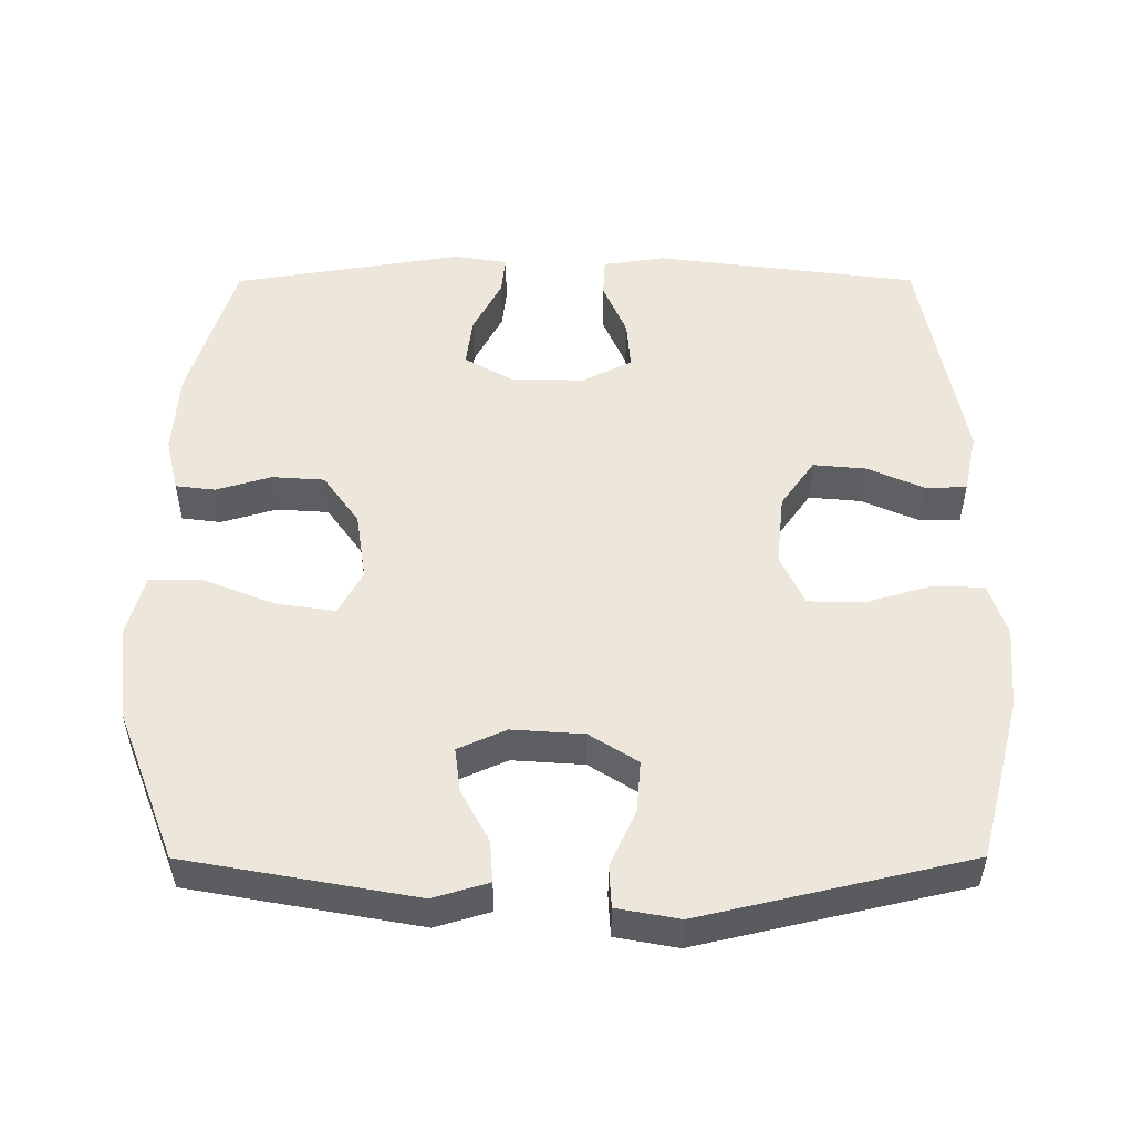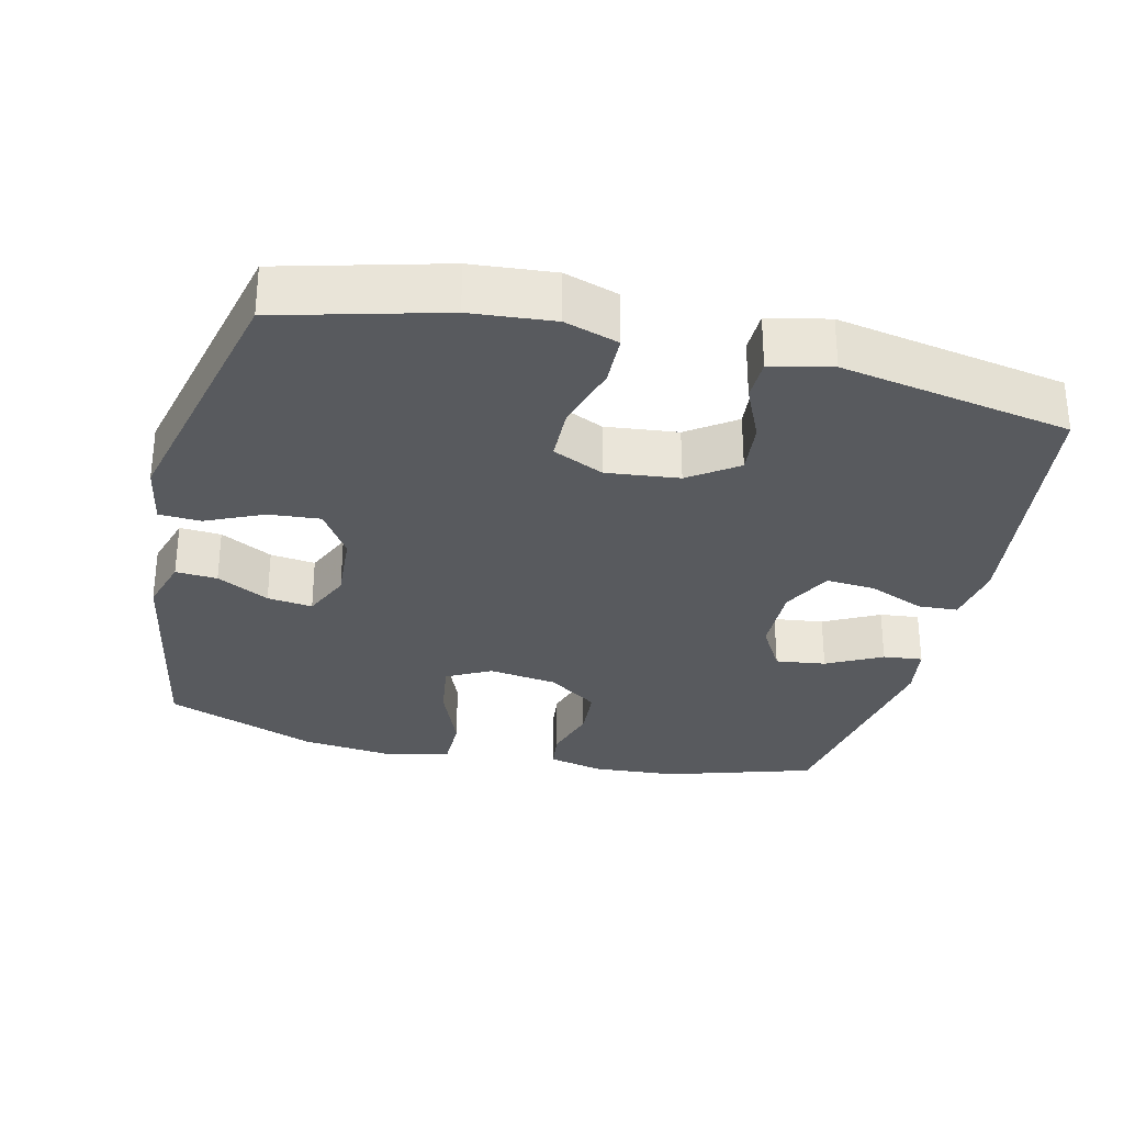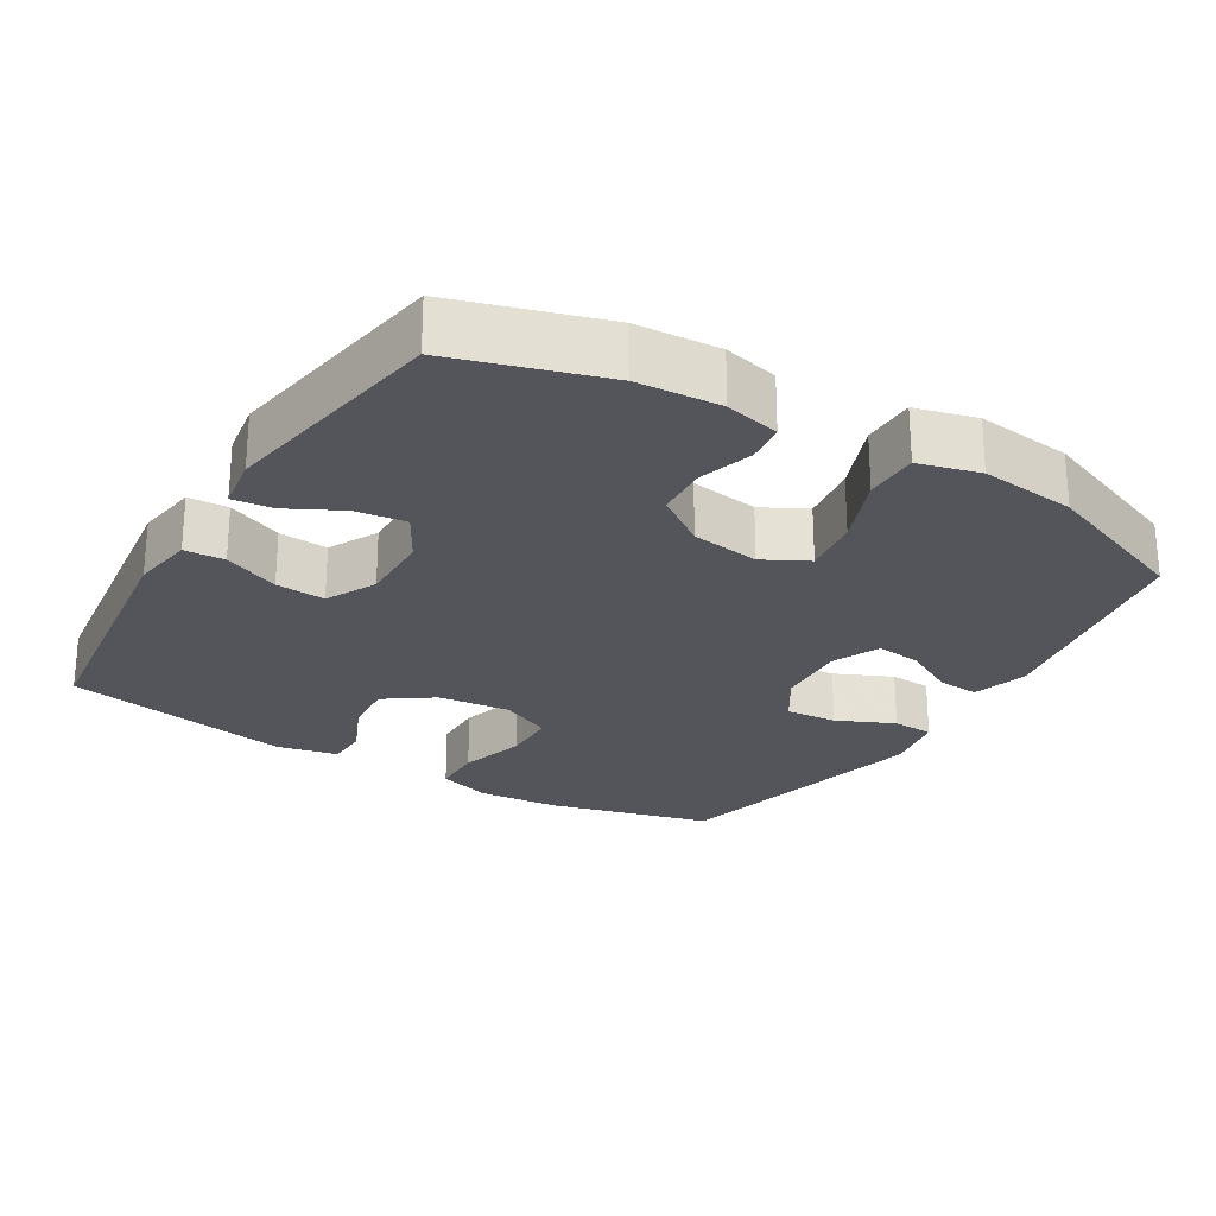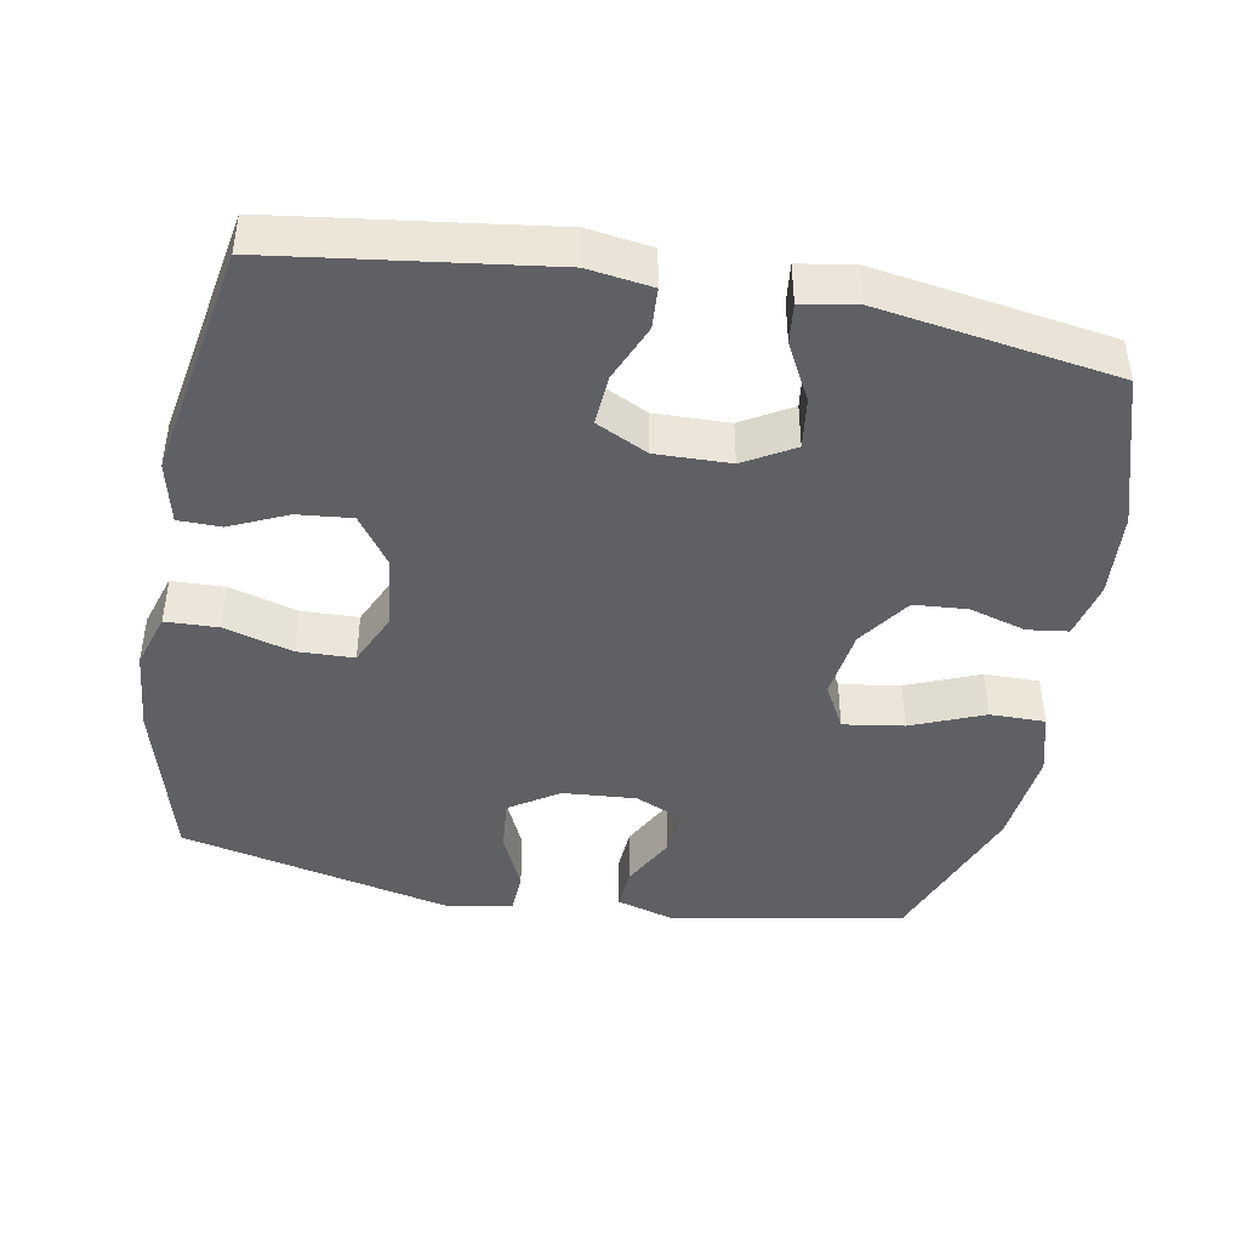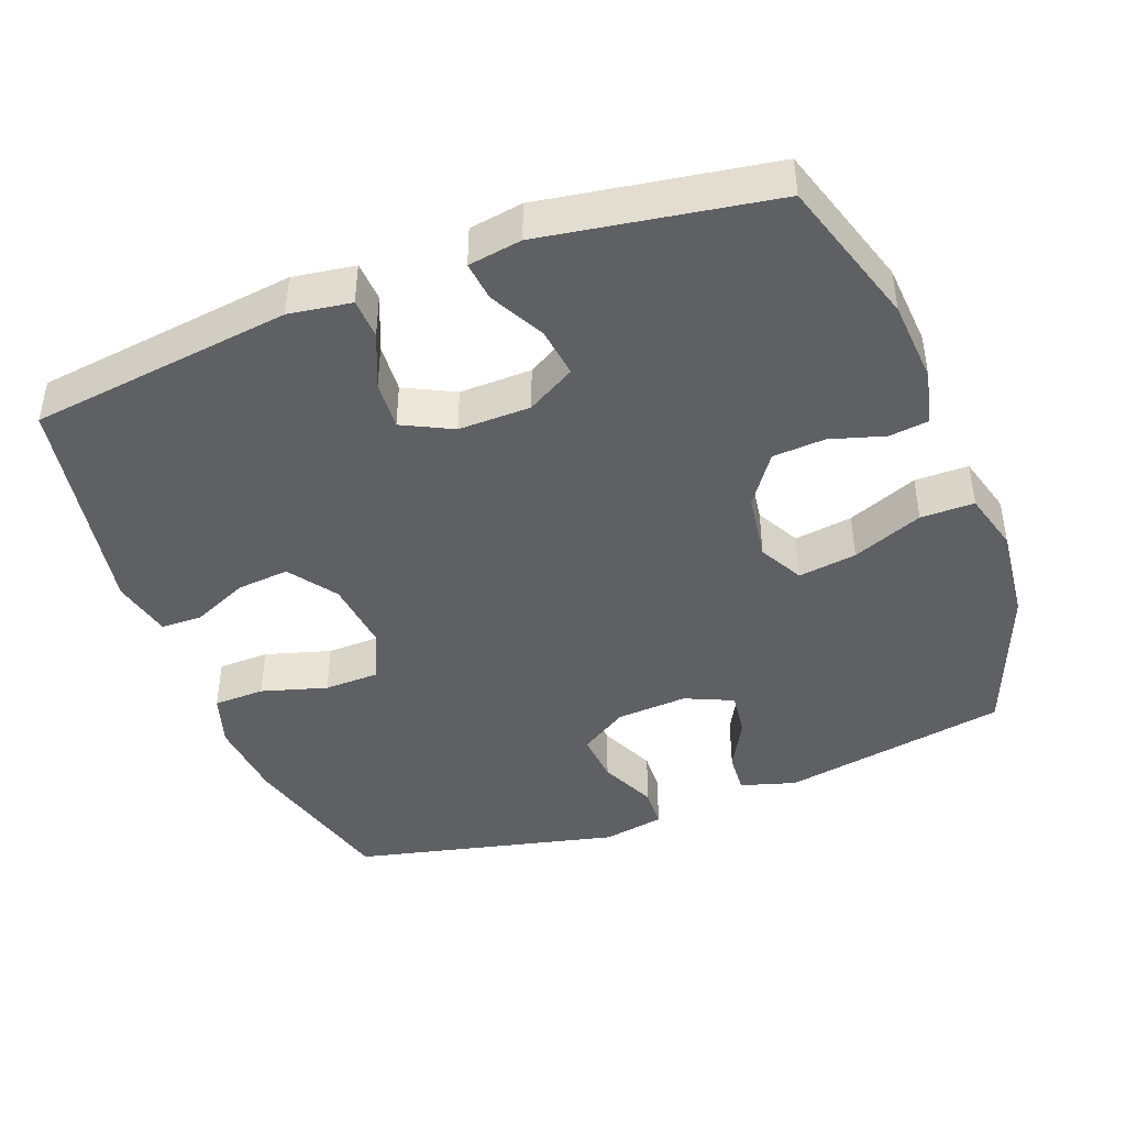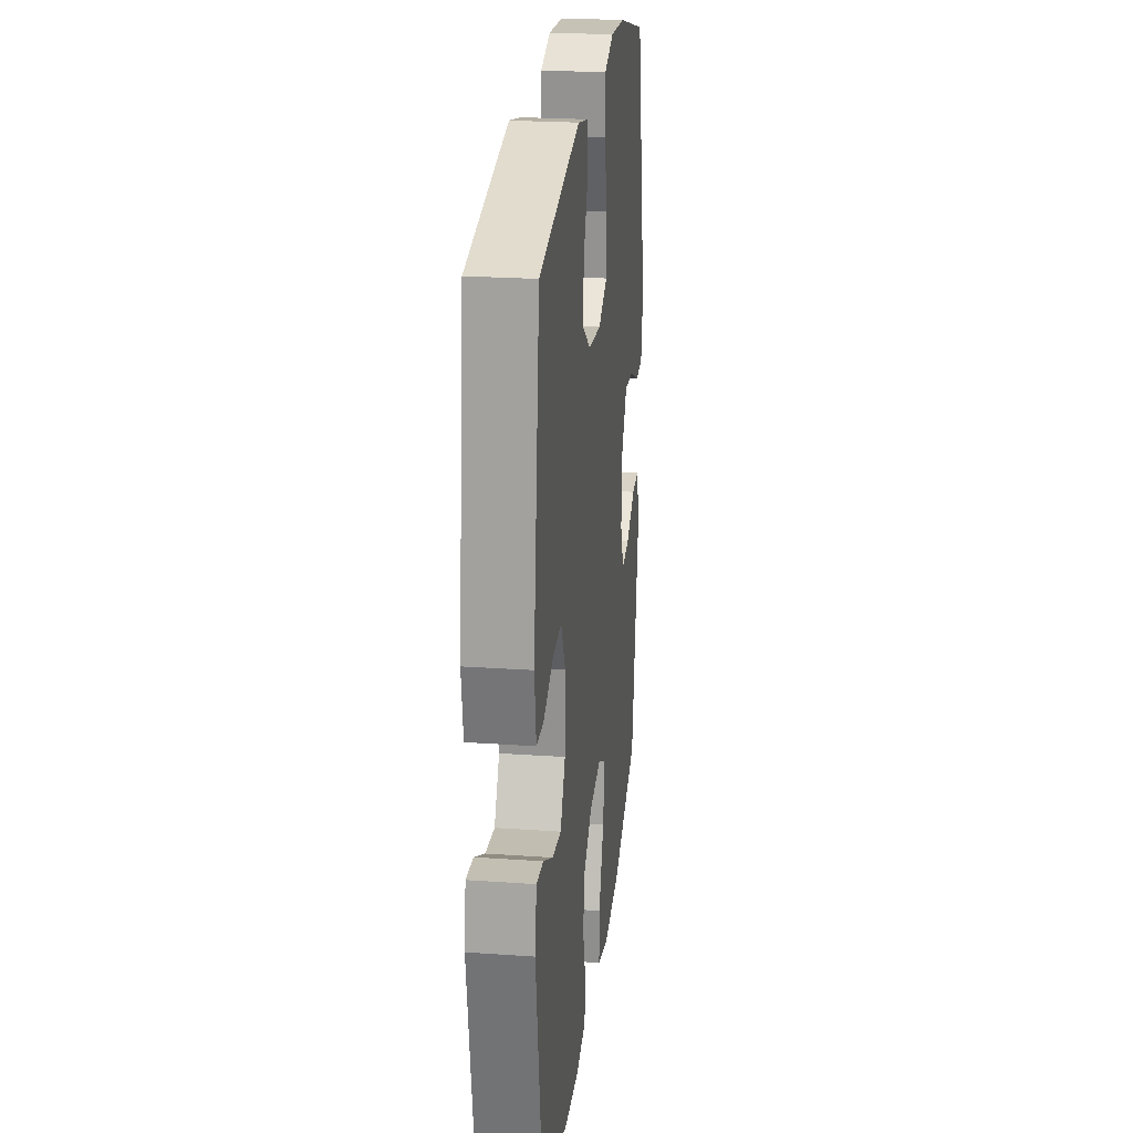
<metadata>
{"format":"obj","ext":"obj","renderer":"f3d","projection":"perspective","resolution":1024,"background":"white","views":[{"elev":51.4,"azim":-90.1,"up":"+Y"},{"elev":-30.5,"azim":-13.5,"up":"+Y"},{"elev":-25.0,"azim":148.7,"up":"+Y"},{"elev":-43.8,"azim":79.8,"up":"+Y"},{"elev":-43.2,"azim":110.8,"up":"+Y"},{"elev":24.0,"azim":96.6,"up":"+Z"}]}
</metadata>
<code>
v -0.5 0.07 0.5
v -0.273 0.07 0.56
v -0.157 0.07 0.57
v -0.082 0.07 0.546
v -0.08 0.07 0.474
v -0.107 0.07 0.382
v -0.105 0.07 0.305
v -0.033 0.07 0.272
v 0.068 0.07 0.283
v 0.135 0.07 0.33
v 0.128 0.07 0.404
v 0.093 0.07 0.482
v 0.094 0.07 0.54
v 0.179 0.07 0.559
v 0.5 0.07 0.5
v 0.548 0.07 0.132
v 0.535 0.07 0.045
v 0.479 0.07 0.042
v 0.401 0.07 0.075
v 0.332 0.07 0.08
v 0.297 0.07 0.01
v 0.299 0.07 -0.091
v 0.338 0.07 -0.159
v 0.408 0.07 -0.15
v 0.485 0.07 -0.11
v 0.54 0.07 -0.104
v 0.552 0.07 -0.179
v 0.5 0.07 -0.5
v 0.292 0.07 -0.564
v 0.175 0.07 -0.572
v 0.098 0.07 -0.554
v 0.091 0.07 -0.499
v 0.114 0.07 -0.422
v 0.109 0.07 -0.349
v 0.038 0.07 -0.299
v -0.058 0.07 -0.285
v -0.12 0.07 -0.318
v -0.108 0.07 -0.4
v -0.068 0.07 -0.499
v -0.068 0.07 -0.574
v -0.153 0.07 -0.597
v -0.287 0.07 -0.582
v -0.5 0.07 -0.5
v -0.558 0.07 -0.181
v -0.535 0.07 -0.104
v -0.477 0.07 -0.108
v -0.404 0.07 -0.147
v -0.341 0.07 -0.155
v -0.311 0.07 -0.088
v -0.318 0.07 0.012
v -0.361 0.07 0.079
v -0.433 0.07 0.073
v -0.513 0.07 0.037
v -0.571 0.07 0.04
v -0.587 0.07 0.127
v -0.5 0 0.5
v -0.273 0 0.56
v -0.157 0 0.57
v -0.082 0 0.546
v -0.08 0 0.474
v -0.107 0 0.382
v -0.105 0 0.305
v -0.033 0 0.272
v 0.068 0 0.283
v 0.135 0 0.33
v 0.128 0 0.404
v 0.093 0 0.482
v 0.094 0 0.54
v 0.179 0 0.559
v 0.5 0 0.5
v 0.548 0 0.132
v 0.535 0 0.045
v 0.479 0 0.042
v 0.401 0 0.075
v 0.332 0 0.08
v 0.297 0 0.01
v 0.299 0 -0.091
v 0.338 0 -0.159
v 0.408 0 -0.15
v 0.485 0 -0.11
v 0.54 0 -0.104
v 0.552 0 -0.179
v 0.5 0 -0.5
v 0.292 0 -0.564
v 0.175 0 -0.572
v 0.098 0 -0.554
v 0.091 0 -0.499
v 0.114 0 -0.422
v 0.109 0 -0.349
v 0.038 0 -0.299
v -0.058 0 -0.285
v -0.12 0 -0.318
v -0.108 0 -0.4
v -0.068 0 -0.499
v -0.068 0 -0.574
v -0.153 0 -0.597
v -0.287 0 -0.582
v -0.5 0 -0.5
v -0.558 0 -0.181
v -0.535 0 -0.104
v -0.477 0 -0.108
v -0.404 0 -0.147
v -0.341 0 -0.155
v -0.311 0 -0.088
v -0.318 0 0.012
v -0.361 0 0.079
v -0.433 0 0.073
v -0.513 0 0.037
v -0.571 0 0.04
v -0.587 0 0.127
f 52 53 54 55
f 51 52 55 1
f 50 51 1 2
f 49 50 2 3
f 44 45 46 47
f 44 47 48
f 43 44 48
f 42 43 48
f 41 42 48 49
f 38 39 40 41
f 37 38 41 49
f 30 31 32 33
f 30 33 34
f 29 30 34
f 28 29 34
f 27 28 34 35
f 24 25 26 27
f 23 24 27 35
f 16 17 18 19
f 16 19 20
f 15 16 20
f 14 15 20 21
f 11 12 13 14
f 10 11 14 21
f 3 4 5 6
f 3 6 7
f 36 37 49 3
f 22 23 35 36
f 9 10 21 22
f 8 9 22 36
f 7 8 36
f 3 7 36
f 110 109 108 107
f 56 110 107 106
f 57 56 106 105
f 58 57 105 104
f 102 101 100 99
f 103 102 99
f 103 99 98
f 103 98 97
f 104 103 97 96
f 96 95 94 93
f 104 96 93 92
f 88 87 86 85
f 89 88 85
f 89 85 84
f 89 84 83
f 90 89 83 82
f 82 81 80 79
f 90 82 79 78
f 74 73 72 71
f 75 74 71
f 75 71 70
f 76 75 70 69
f 69 68 67 66
f 76 69 66 65
f 61 60 59 58
f 62 61 58
f 58 104 92 91
f 91 90 78 77
f 77 76 65 64
f 91 77 64 63
f 91 63 62
f 91 62 58
f 1 56 57 2
f 2 57 58 3
f 3 58 59 4
f 4 59 60 5
f 5 60 61 6
f 6 61 62 7
f 7 62 63 8
f 8 63 64 9
f 9 64 65 10
f 10 65 66 11
f 11 66 67 12
f 12 67 68 13
f 13 68 69 14
f 14 69 70 15
f 15 70 71 16
f 16 71 72 17
f 17 72 73 18
f 18 73 74 19
f 19 74 75 20
f 20 75 76 21
f 21 76 77 22
f 22 77 78 23
f 23 78 79 24
f 24 79 80 25
f 25 80 81 26
f 26 81 82 27
f 27 82 83 28
f 28 83 84 29
f 29 84 85 30
f 30 85 86 31
f 31 86 87 32
f 32 87 88 33
f 33 88 89 34
f 34 89 90 35
f 35 90 91 36
f 36 91 92 37
f 37 92 93 38
f 38 93 94 39
f 39 94 95 40
f 40 95 96 41
f 41 96 97 42
f 42 97 98 43
f 43 98 99 44
f 44 99 100 45
f 45 100 101 46
f 46 101 102 47
f 47 102 103 48
f 48 103 104 49
f 49 104 105 50
f 50 105 106 51
f 51 106 107 52
f 52 107 108 53
f 53 108 109 54
f 54 109 110 55
f 55 110 56 1

</code>
